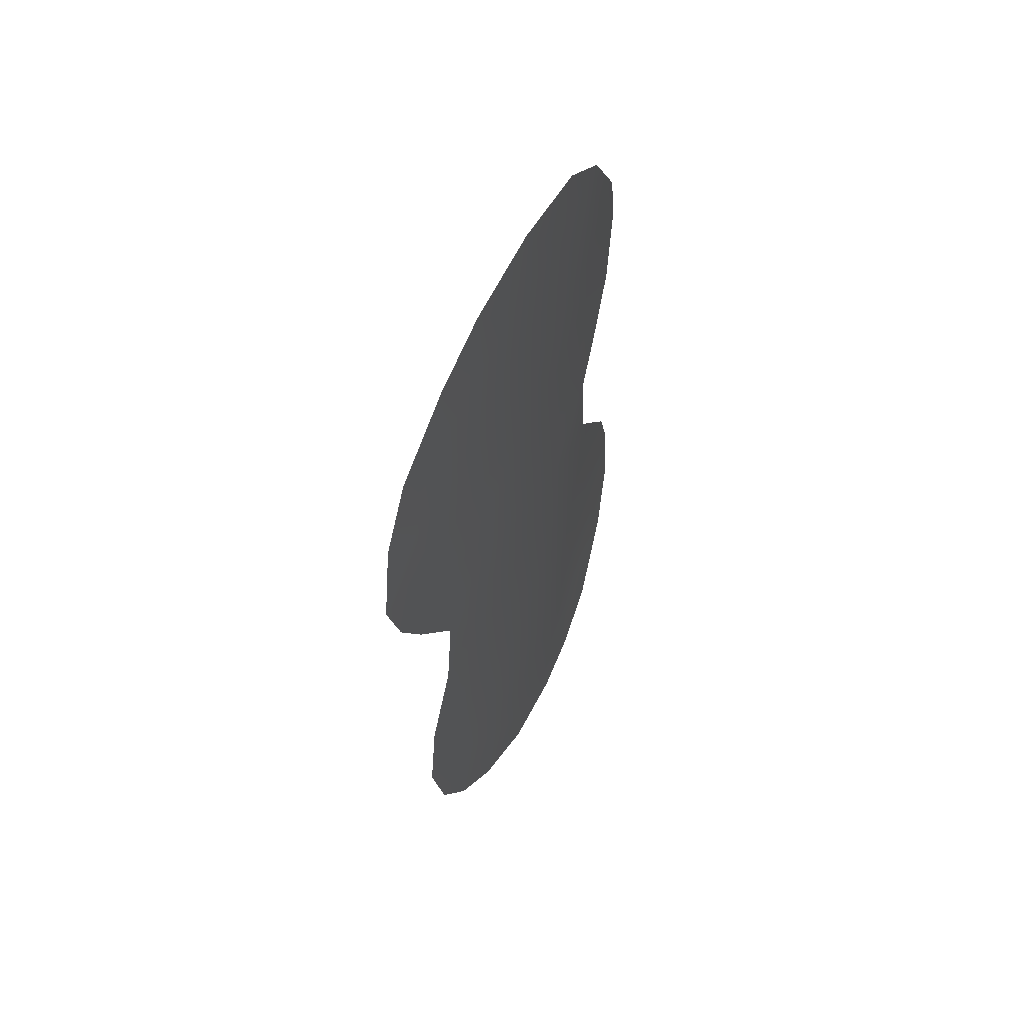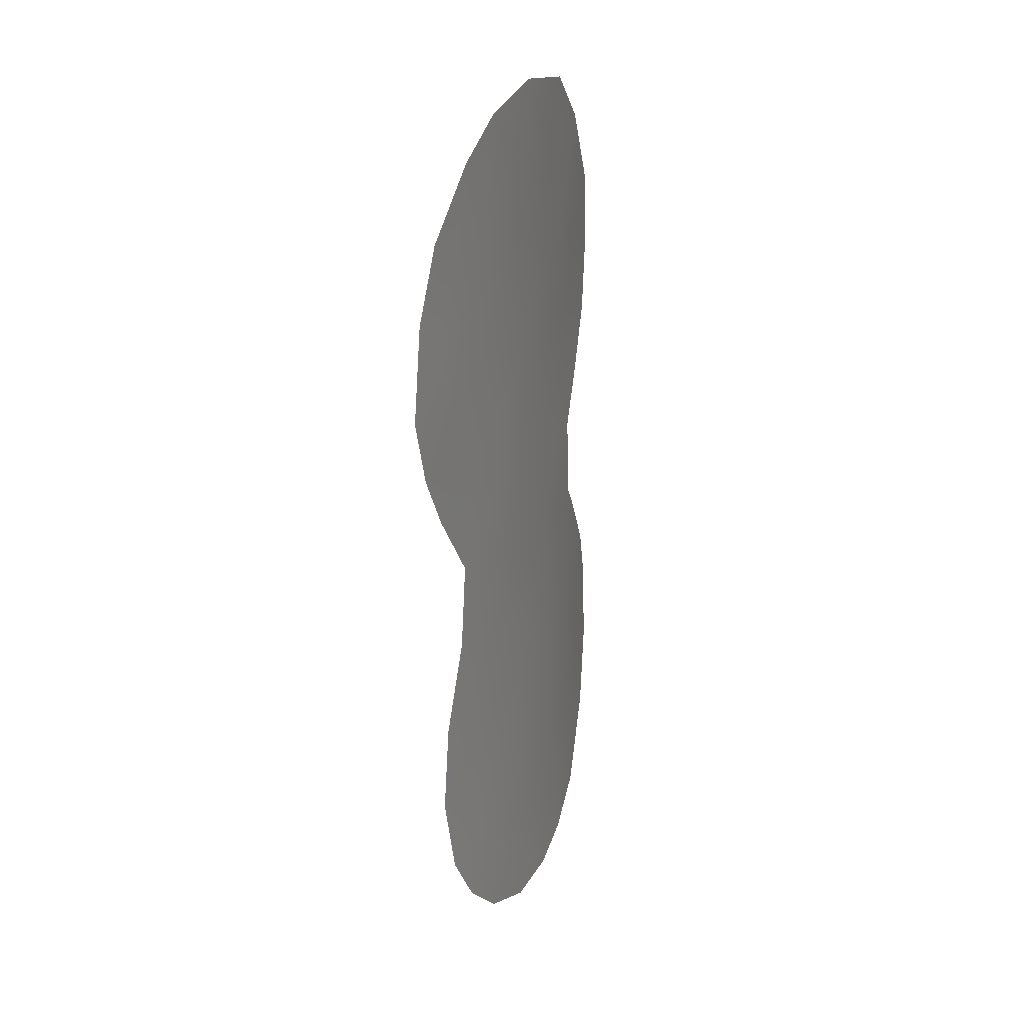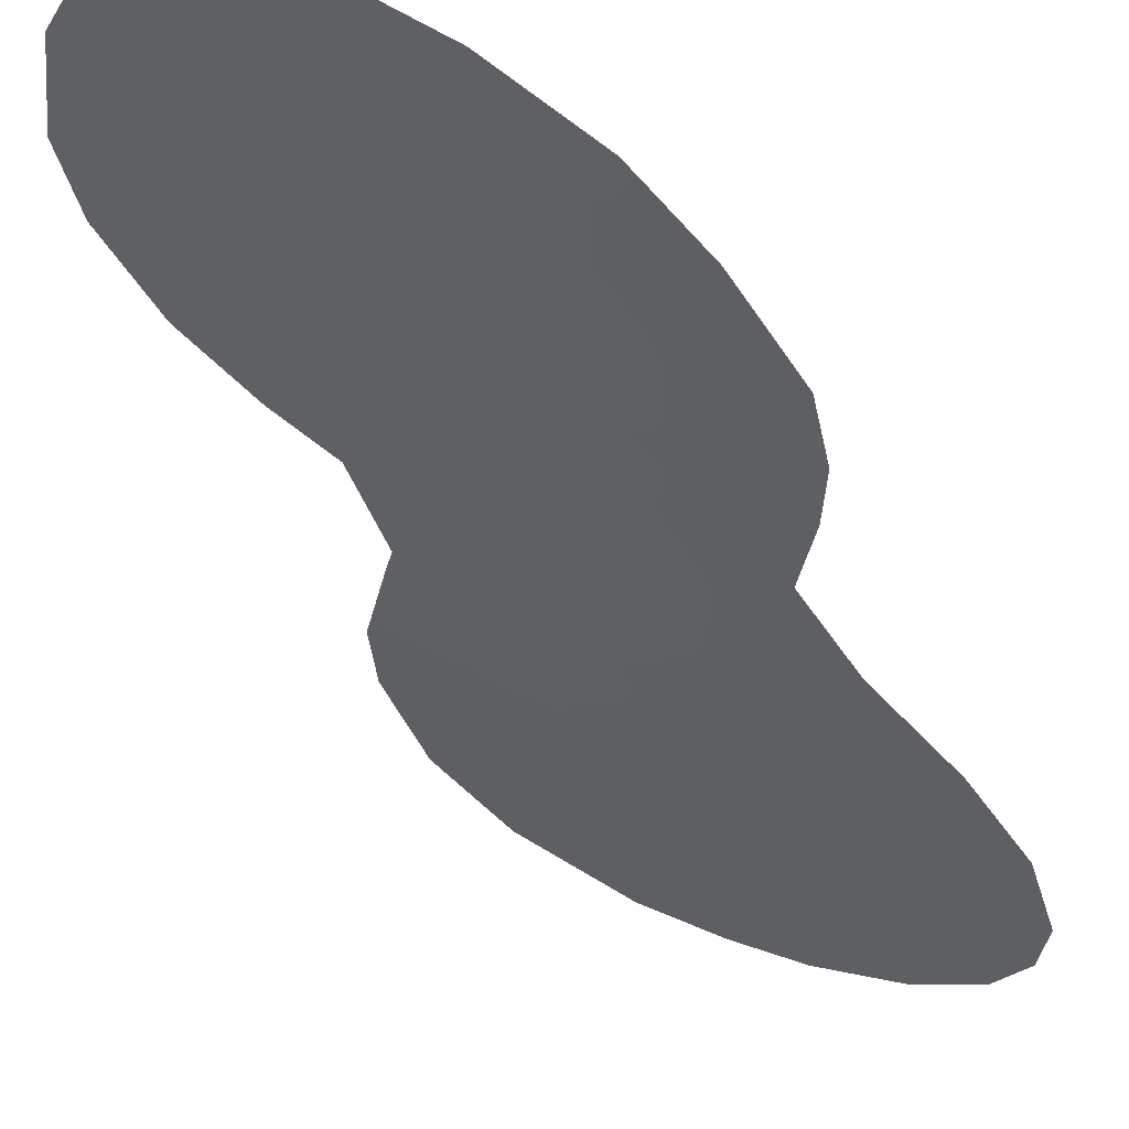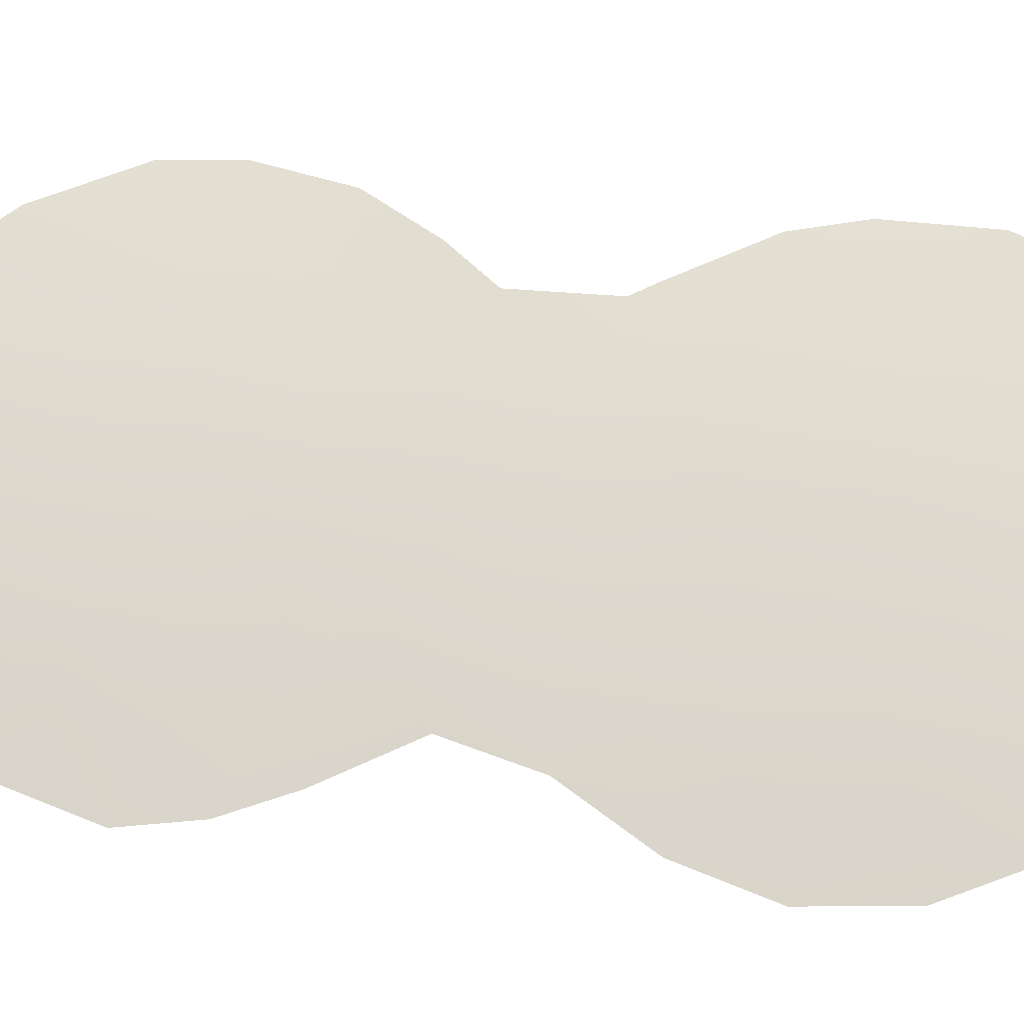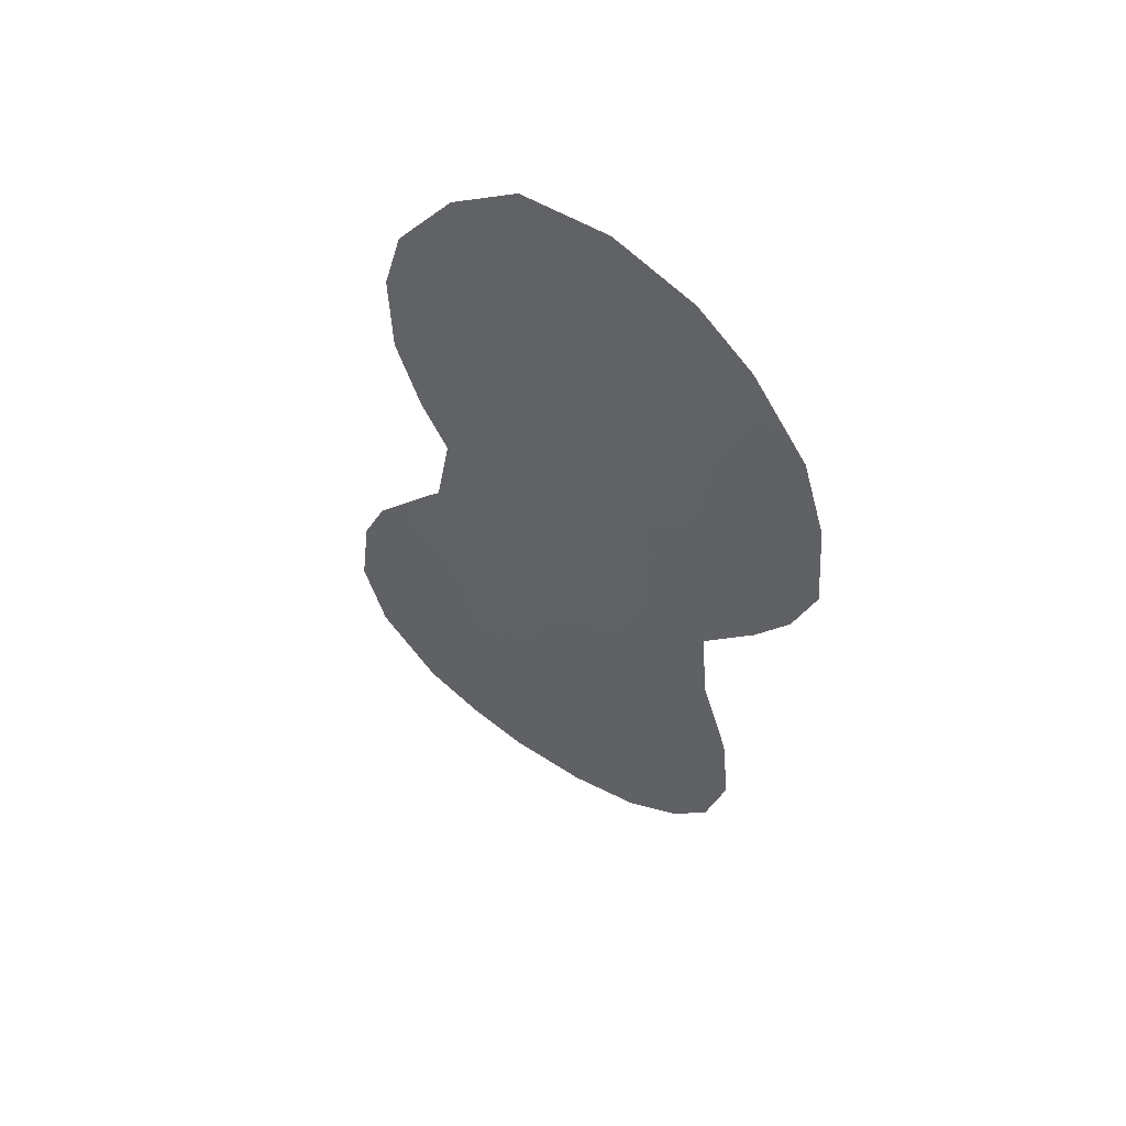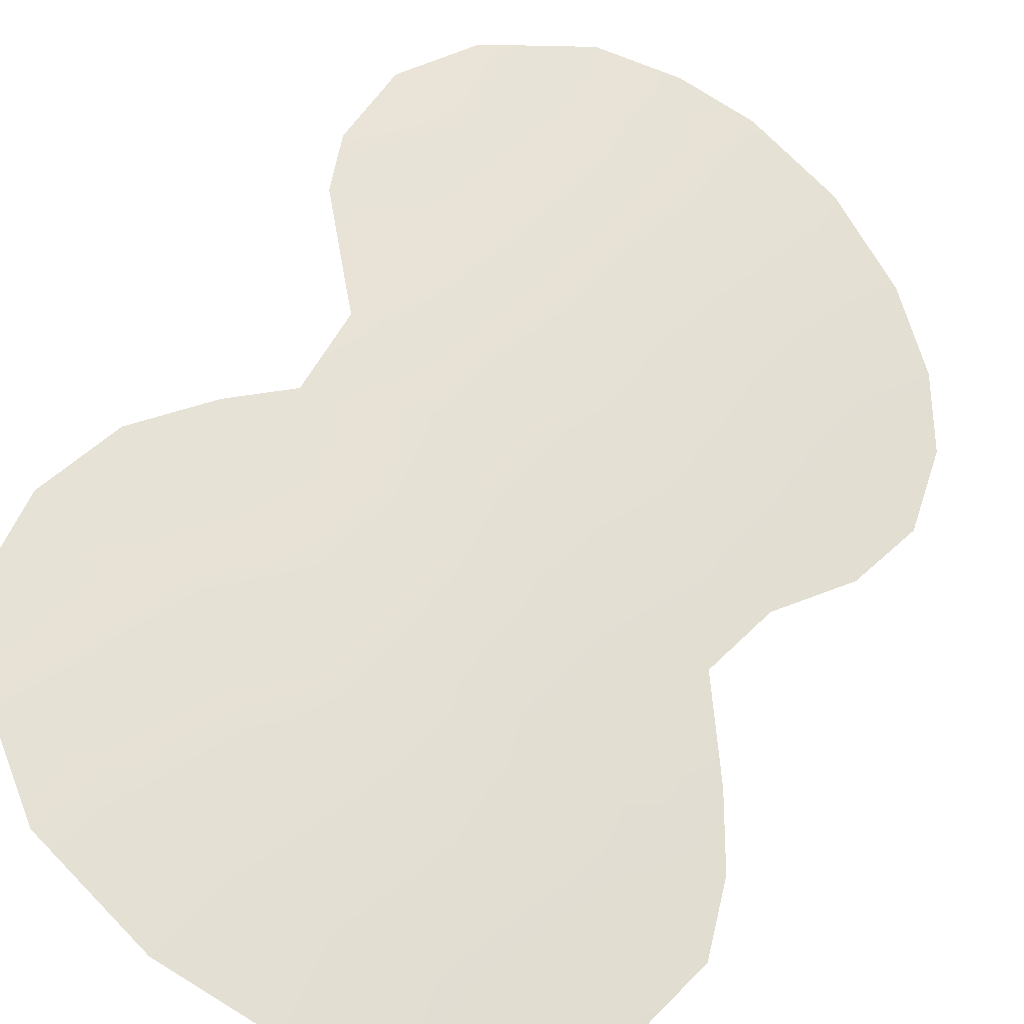
<metadata>
{"format":"obj","ext":"obj","renderer":"f3d","projection":"perspective","resolution":1024,"background":"white","views":[{"elev":54.3,"azim":-95.6,"up":"+Y"},{"elev":19.8,"azim":-101.9,"up":"+Y"},{"elev":-44.6,"azim":-152.5,"up":"+Z"},{"elev":33.0,"azim":-67.4,"up":"+Z"},{"elev":56.5,"azim":-176.3,"up":"+Y"},{"elev":35.0,"azim":-150.9,"up":"+Z"}]}
</metadata>
<code>
v -16.47 2.296 63.32
v -16.47 11.32 63.52
v -18.07 3.324 62.36
v -16.54 4.589 63.35
v -14.02 0.1578 64.66
v -15.16 11.89 64.29
v -18.96 9.34 61.95
v -19.84 6.269 61.28
v -14.89 -4.945 64.23
v -15.09 -1.808 64.1
v -23.31 13.51 59
v -14.06 13.32 64.94
v -15.39 15.29 64.3
v -23.51 7.732 58.67
v -23.99 9.352 58.35
v -14.28 7.6 64.63
v -16.59 -7.2 63.27
v -13.7 9.452 64.98
v -14.21 3.68 64.59
v -15.24 -6.766 64.04
v -12.51 -3.817 65.38
v -18.41 -7.13 62.15
v -20.82 16.18 60.93
v -22.61 -1.685 59.19
v -16.96 16.53 63.49
v -12.01 -1.683 65.6
v -13.88 -5.89 64.75
v -14.56 4.101 64.42
v -14.91 6.273 64.29
v -20.09 -6.376 61.01
v -21.32 -5.191 60.15
v -13.63 11.64 65.08
v -12.83 1.947 65.24
v -21.63 4.652 59.97
v -22.15 -3.743 59.52
v -18.98 16.76 62.21
v -19.46 14.62 61.8
v -16.97 9.035 63.15
v -21.45 11.42 60.29
v -21.07 13.79 60.64
v -19.7 0.1919 61.27
v -19.27 -3.146 61.56
v -22.45 12.86 59.61
v -20.74 9.392 60.72
v -20.86 3.334 60.49
v -21.77 2.563 59.84
v -16.21 -3.569 63.47
v -16.62 -5.457 63.22
v -18.48 7.38 62.21
v -16.76 6.664 63.23
v -18.12 -4.235 62.3
v -17.84 -2.566 62.48
v -18.34 -5.863 62.18
v -23.83 11.7 58.53
v -22.41 0.4151 59.34
v -14.83 13.08 64.52
v -21.15 -0.8339 60.25
v -17.24 0.285 62.86
v -13.29 -1.674 65
v -21.55 7.408 60.09
v -15.19 3.835 64.08
v -15.79 0.2124 63.72
v -19.76 -4.654 61.23
v -19.65 2.25 61.31
v -15.1 10.22 64.25
v -19.91 7.946 61.26
v -18.14 12.77 62.54
v -20.01 12.72 61.35
v -18.01 10.76 62.56
v -14.73 1.971 64.31
v -22.07 15.2 60
v -17.51 14.89 63.06
v -18.23 5.327 62.32
v -12.27 0.5603 65.49
v -22.93 10.96 59.19
v -22.77 6.381 59.16
v -16.17 13.29 63.78
v -16.61 -1.542 63.22
v -20.94 -2.993 60.39
v -21.03 1.197 60.35
v -22.45 9.294 59.51
v -15.34 8.154 64.06
v -19.64 4.307 61.36
v -19.59 11.14 61.58
v -21.1 5.392 60.36
v -18.24 1.315 62.23
v -19.48 -1.75 61.4
v -18.23 -0.6211 62.23
v -14.1 -3.759 64.62
f 59 89 10
f 73 3 83
f 63 30 31
f 7 66 44
f 73 83 8
f 84 67 69
f 45 64 80
f 8 49 73
f 53 30 63
f 56 32 6
f 65 38 2
f 56 6 77
f 58 1 62
f 43 11 71
f 40 43 71
f 12 56 13
f 39 44 81
f 45 46 34
f 79 42 63
f 7 38 49
f 82 18 16
f 70 19 33
f 9 20 48
f 17 48 20
f 48 51 47
f 52 51 42
f 44 39 84
f 87 41 88
f 13 77 72
f 3 4 1
f 75 54 43
f 55 46 80
f 32 56 12
f 57 87 79
f 87 42 79
f 57 79 24
f 59 26 21
f 47 89 9
f 9 27 20
f 14 81 60
f 1 4 61
f 4 50 29
f 50 38 82
f 78 62 10
f 54 11 43
f 75 39 81
f 65 32 18
f 4 29 61
f 61 29 28
f 63 42 51
f 88 52 87
f 64 83 3
f 22 53 17
f 44 66 60
f 82 16 29
f 29 50 82
f 65 18 82
f 2 38 69
f 38 7 69
f 69 67 2
f 84 69 7
f 62 1 70
f 70 33 5
f 85 83 45
f 85 45 34
f 79 35 24
f 46 45 80
f 45 83 64
f 80 64 41
f 21 89 59
f 73 49 50
f 49 38 50
f 7 49 66
f 49 8 66
f 66 8 60
f 9 48 47
f 53 22 30
f 72 77 67
f 70 1 61
f 19 61 28
f 19 70 61
f 73 4 3
f 73 50 4
f 5 33 74
f 39 75 43
f 76 85 34
f 59 10 5
f 84 68 67
f 13 72 25
f 76 14 60
f 25 72 36
f 65 6 32
f 67 77 2
f 13 56 77
f 77 6 2
f 10 62 5
f 5 62 70
f 78 47 52
f 31 79 63
f 35 79 31
f 15 75 81
f 75 15 54
f 15 81 14
f 57 24 55
f 53 48 17
f 80 57 55
f 41 57 80
f 53 51 48
f 87 57 41
f 51 53 63
f 36 37 23
f 72 67 37
f 65 2 6
f 59 5 74
f 47 51 52
f 81 44 60
f 40 68 39
f 40 39 43
f 65 82 38
f 8 85 60
f 59 74 26
f 83 85 8
f 23 40 71
f 37 40 23
f 68 40 37
f 68 37 67
f 84 39 68
f 58 86 1
f 44 84 7
f 9 89 27
f 60 85 76
f 10 89 47
f 72 37 36
f 58 62 78
f 52 88 78
f 78 10 47
f 86 58 88
f 64 86 41
f 86 3 1
f 64 3 86
f 88 58 78
f 42 87 52
f 86 88 41
f 89 21 27

</code>
